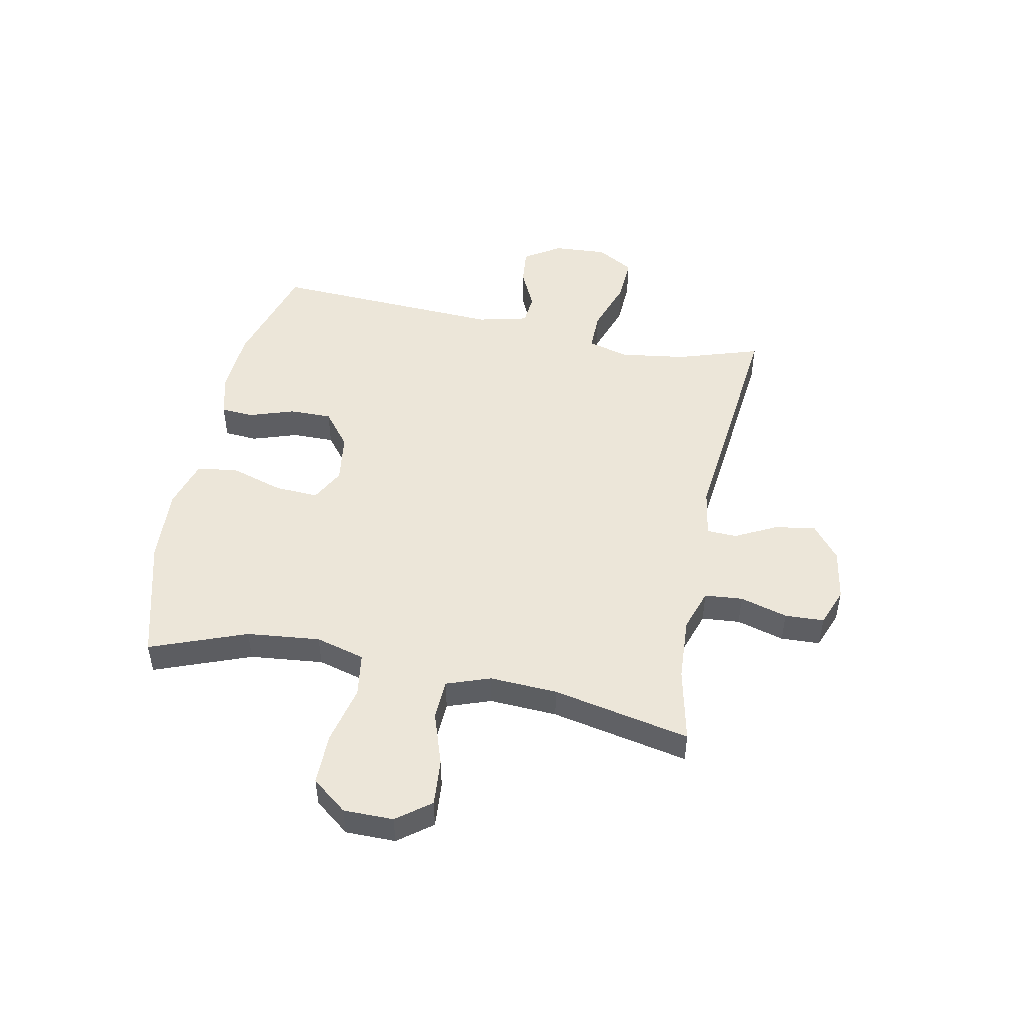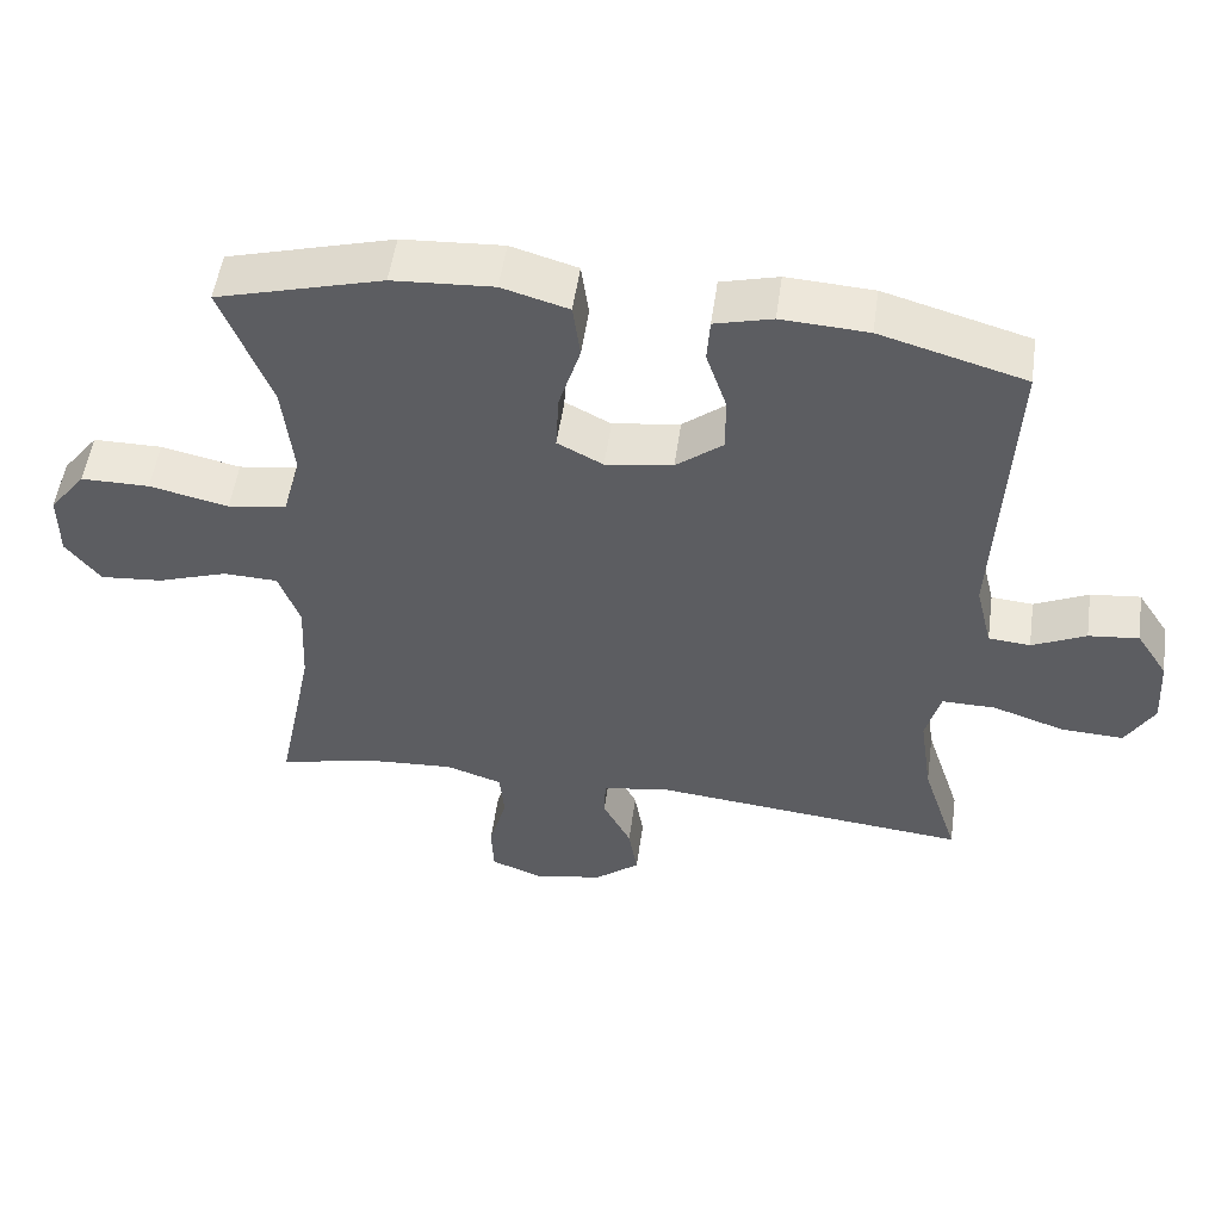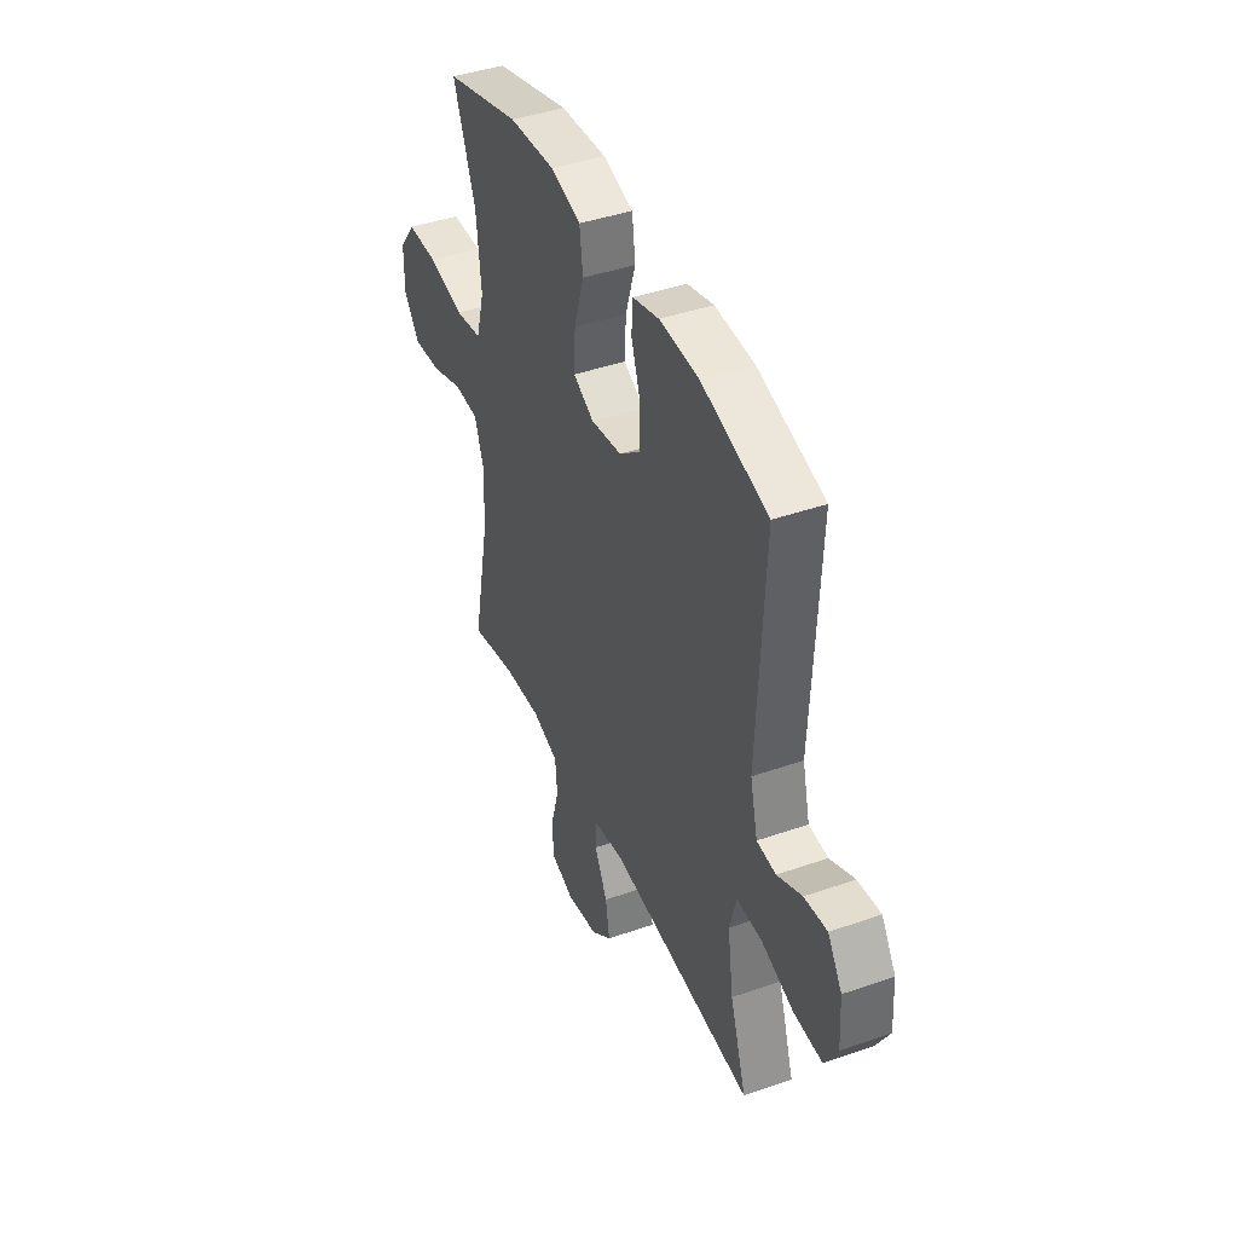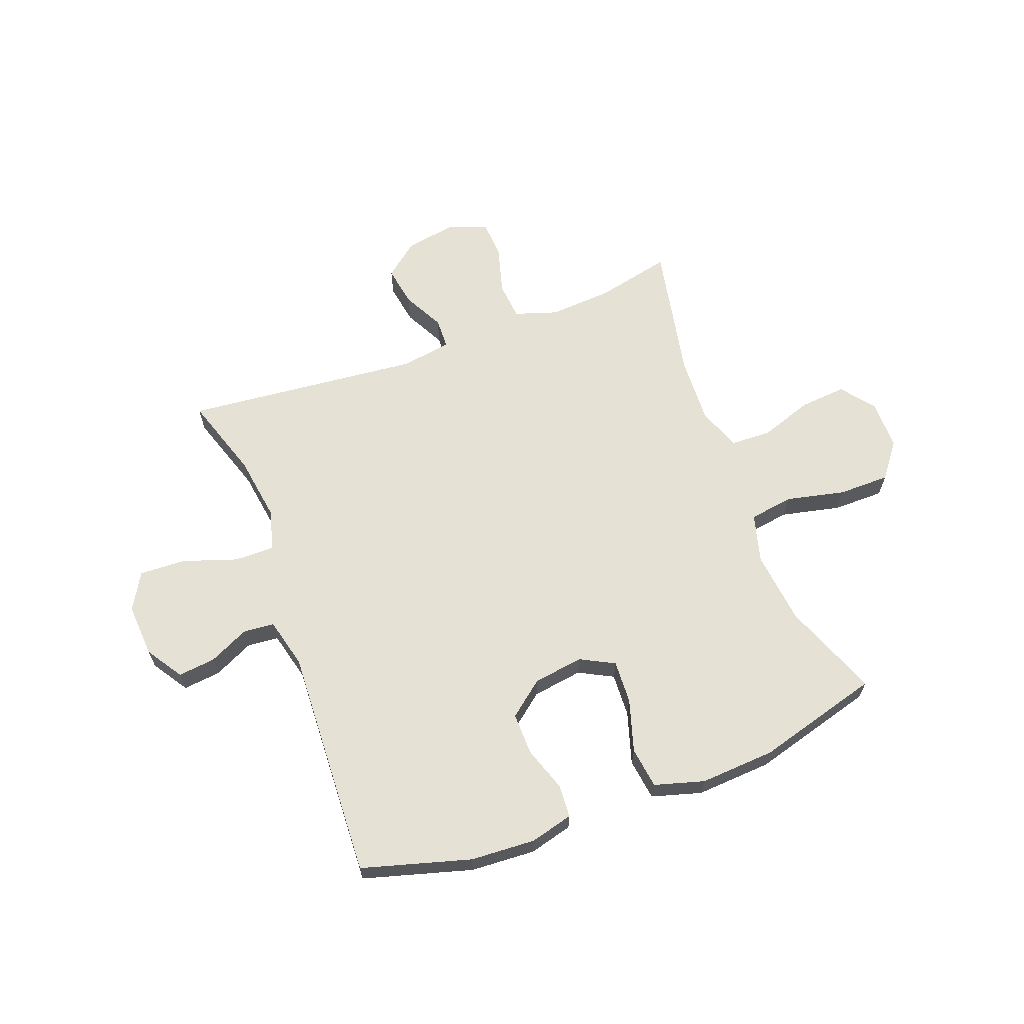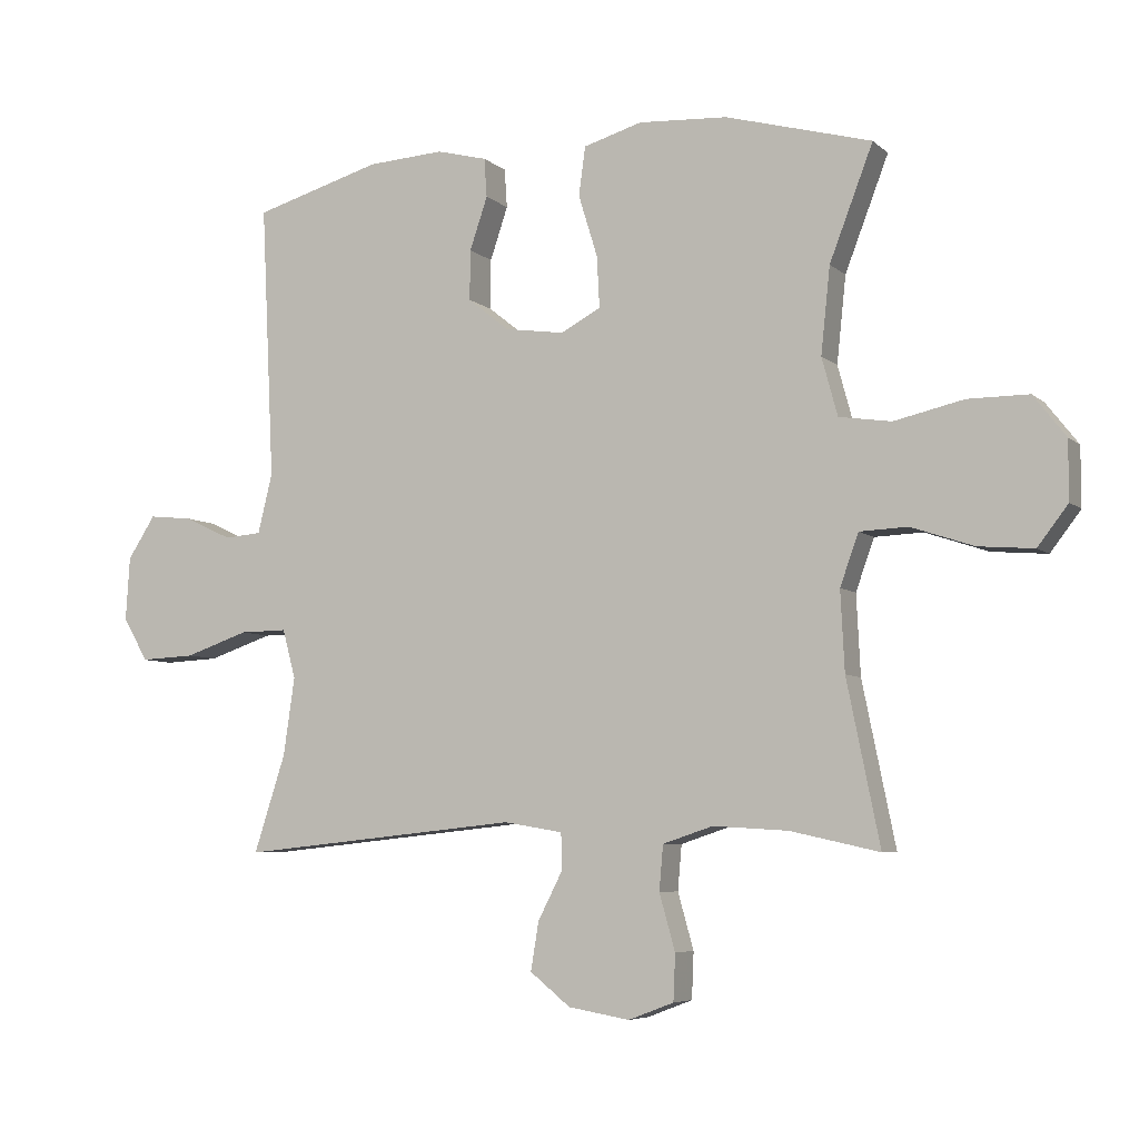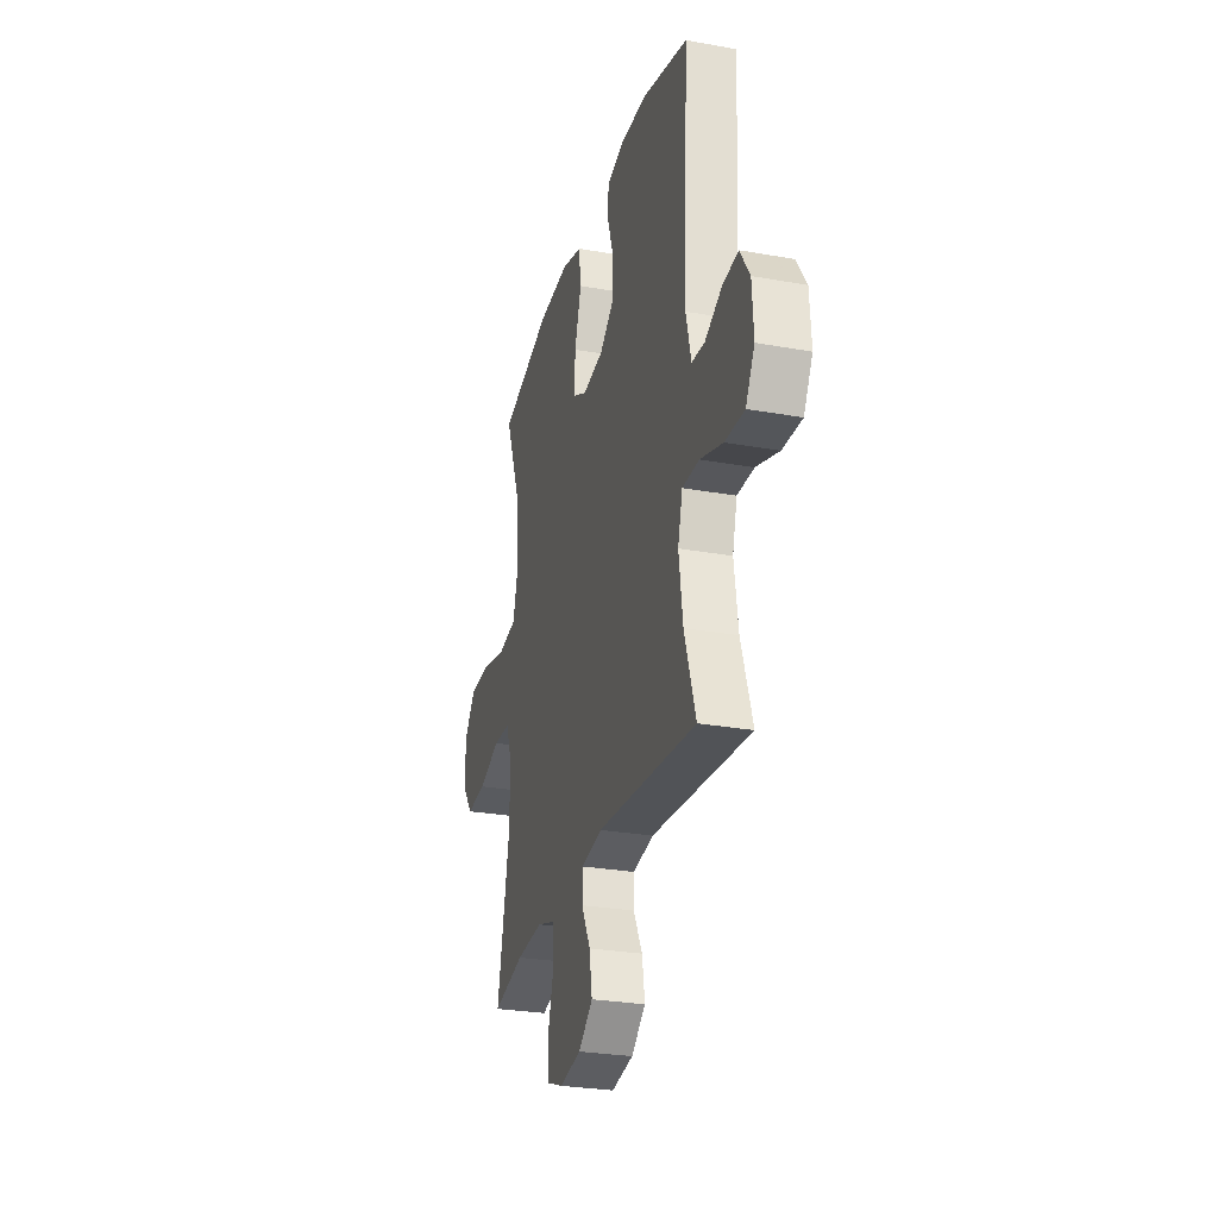
<metadata>
{"format":"obj","ext":"obj","renderer":"f3d","projection":"perspective","resolution":1024,"background":"white","views":[{"elev":48.7,"azim":101.5,"up":"+Y"},{"elev":52.4,"azim":-172.0,"up":"+Z"},{"elev":42.0,"azim":-112.8,"up":"+Z"},{"elev":64.2,"azim":-20.7,"up":"+Y"},{"elev":-6.2,"azim":24.6,"up":"+Z"},{"elev":-27.9,"azim":-105.3,"up":"+Z"}]}
</metadata>
<code>
v -0.5 0.07 -0.5
v -0.452 0.07 -0.352
v -0.435 0.07 -0.234
v -0.455 0.07 -0.16
v -0.527 0.07 -0.161
v -0.624 0.07 -0.194
v -0.707 0.07 -0.198
v -0.745 0.07 -0.132
v -0.739 0.07 -0.036
v -0.697 0.07 0.029
v -0.63 0.07 0.022
v -0.558 0.07 -0.012
v -0.502 0.07 -0.007
v -0.48 0.07 0.083
v -0.5 0.07 0.5
v -0.306 0.07 0.556
v -0.19 0.07 0.563
v -0.113 0.07 0.543
v -0.109 0.07 0.484
v -0.136 0.07 0.404
v -0.137 0.07 0.328
v -0.074 0.07 0.278
v 0.016 0.07 0.265
v 0.077 0.07 0.297
v 0.073 0.07 0.375
v 0.044 0.07 0.469
v 0.054 0.07 0.543
v 0.143 0.07 0.569
v 0.278 0.07 0.561
v 0.5 0.07 0.5
v 0.434 0.07 0.328
v 0.42 0.07 0.197
v 0.444 0.07 0.109
v 0.523 0.07 0.097
v 0.629 0.07 0.121
v 0.721 0.07 0.121
v 0.77 0.07 0.058
v 0.77 0.07 -0.031
v 0.724 0.07 -0.091
v 0.64 0.07 -0.084
v 0.545 0.07 -0.052
v 0.472 0.07 -0.055
v 0.444 0.07 -0.133
v 0.45 0.07 -0.254
v 0.5 0.07 -0.5
v 0.365 0.07 -0.47
v 0.251 0.07 -0.463
v 0.175 0.07 -0.488
v 0.169 0.07 -0.556
v 0.193 0.07 -0.641
v 0.19 0.07 -0.711
v 0.121 0.07 -0.737
v 0.028 0.07 -0.721
v -0.033 0.07 -0.672
v -0.021 0.07 -0.599
v 0.017 0.07 -0.525
v 0.015 0.07 -0.471
v -0.074 0.07 -0.456
v -0.5 0 -0.5
v -0.452 0 -0.352
v -0.435 0 -0.234
v -0.455 0 -0.16
v -0.527 0 -0.161
v -0.624 0 -0.194
v -0.707 0 -0.198
v -0.745 0 -0.132
v -0.739 0 -0.036
v -0.697 0 0.029
v -0.63 0 0.022
v -0.558 0 -0.012
v -0.502 0 -0.007
v -0.48 0 0.083
v -0.5 0 0.5
v -0.306 0 0.556
v -0.19 0 0.563
v -0.113 0 0.543
v -0.109 0 0.484
v -0.136 0 0.404
v -0.137 0 0.328
v -0.074 0 0.278
v 0.016 0 0.265
v 0.077 0 0.297
v 0.073 0 0.375
v 0.044 0 0.469
v 0.054 0 0.543
v 0.143 0 0.569
v 0.278 0 0.561
v 0.5 0 0.5
v 0.434 0 0.328
v 0.42 0 0.197
v 0.444 0 0.109
v 0.523 0 0.097
v 0.629 0 0.121
v 0.721 0 0.121
v 0.77 0 0.058
v 0.77 0 -0.031
v 0.724 0 -0.091
v 0.64 0 -0.084
v 0.545 0 -0.052
v 0.472 0 -0.055
v 0.444 0 -0.133
v 0.45 0 -0.254
v 0.5 0 -0.5
v 0.365 0 -0.47
v 0.251 0 -0.463
v 0.175 0 -0.488
v 0.169 0 -0.556
v 0.193 0 -0.641
v 0.19 0 -0.711
v 0.121 0 -0.737
v 0.028 0 -0.721
v -0.033 0 -0.672
v -0.021 0 -0.599
v 0.017 0 -0.525
v 0.015 0 -0.471
v -0.074 0 -0.456
f 53 54 55 56
f 53 56 57
f 52 53 57
f 49 50 51 52
f 48 49 52 57
f 47 48 57 58
f 44 45 46
f 43 44 46 47
f 42 43 47 58
f 38 39 40 41
f 38 41 42
f 37 38 42
f 34 35 36 37
f 33 34 37 42
f 32 33 42 58
f 28 29 30 31
f 25 26 27 28
f 24 25 28 31
f 23 24 31 32
f 17 18 19 20
f 17 20 21
f 14 15 16 17
f 13 14 17 21
f 9 10 11 12
f 9 12 13
f 8 9 13
f 5 6 7 8
f 4 5 8 13
f 32 58 1 2
f 22 23 32 2
f 4 13 21 22
f 3 4 22
f 2 3 22
f 114 113 112 111
f 115 114 111
f 115 111 110
f 110 109 108 107
f 115 110 107 106
f 116 115 106 105
f 104 103 102
f 105 104 102 101
f 116 105 101 100
f 99 98 97 96
f 100 99 96
f 100 96 95
f 95 94 93 92
f 100 95 92 91
f 116 100 91 90
f 89 88 87 86
f 86 85 84 83
f 89 86 83 82
f 90 89 82 81
f 78 77 76 75
f 79 78 75
f 75 74 73 72
f 79 75 72 71
f 70 69 68 67
f 71 70 67
f 71 67 66
f 66 65 64 63
f 71 66 63 62
f 60 59 116 90
f 60 90 81 80
f 80 79 71 62
f 80 62 61
f 80 61 60
f 1 59 60 2
f 2 60 61 3
f 3 61 62 4
f 4 62 63 5
f 5 63 64 6
f 6 64 65 7
f 7 65 66 8
f 8 66 67 9
f 9 67 68 10
f 10 68 69 11
f 11 69 70 12
f 12 70 71 13
f 13 71 72 14
f 14 72 73 15
f 15 73 74 16
f 16 74 75 17
f 17 75 76 18
f 18 76 77 19
f 19 77 78 20
f 20 78 79 21
f 21 79 80 22
f 22 80 81 23
f 23 81 82 24
f 24 82 83 25
f 25 83 84 26
f 26 84 85 27
f 27 85 86 28
f 28 86 87 29
f 29 87 88 30
f 30 88 89 31
f 31 89 90 32
f 32 90 91 33
f 33 91 92 34
f 34 92 93 35
f 35 93 94 36
f 36 94 95 37
f 37 95 96 38
f 38 96 97 39
f 39 97 98 40
f 40 98 99 41
f 41 99 100 42
f 42 100 101 43
f 43 101 102 44
f 44 102 103 45
f 45 103 104 46
f 46 104 105 47
f 47 105 106 48
f 48 106 107 49
f 49 107 108 50
f 50 108 109 51
f 51 109 110 52
f 52 110 111 53
f 53 111 112 54
f 54 112 113 55
f 55 113 114 56
f 56 114 115 57
f 57 115 116 58
f 58 116 59 1

</code>
